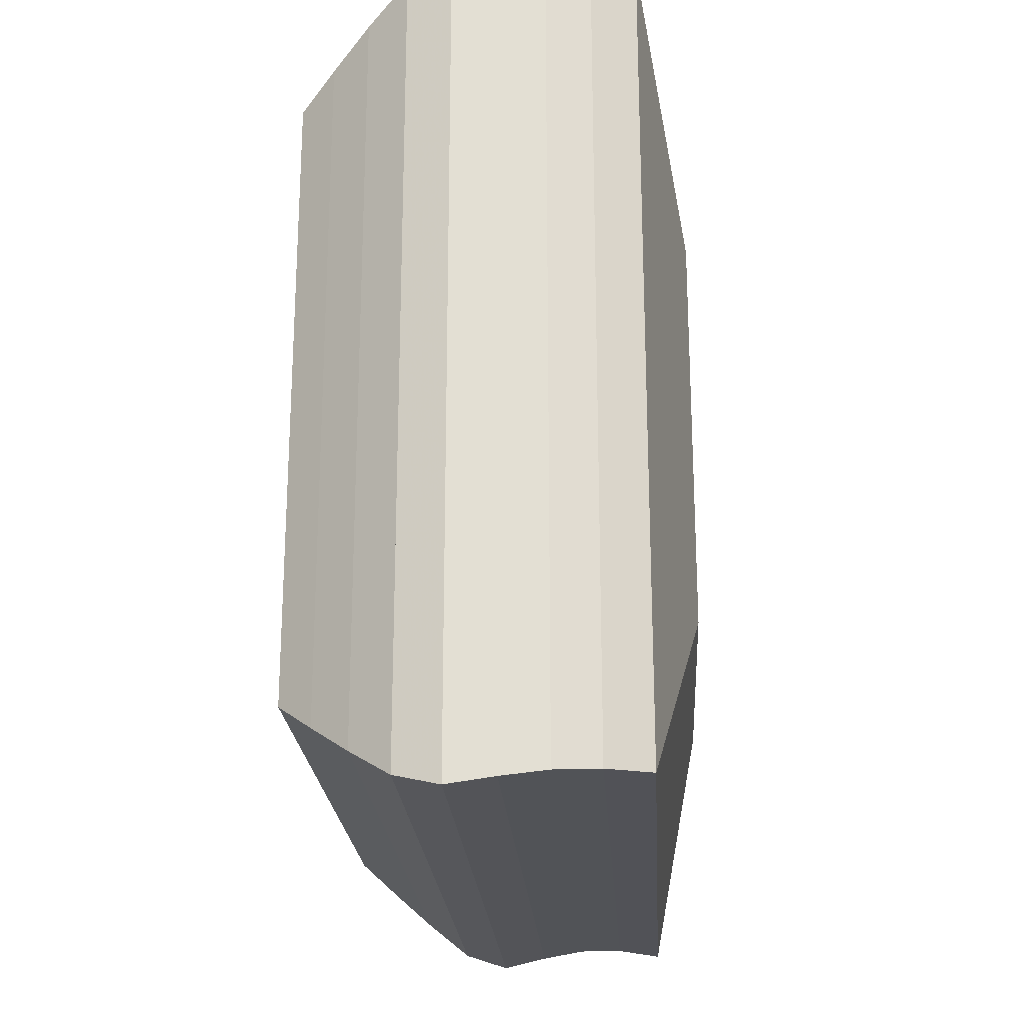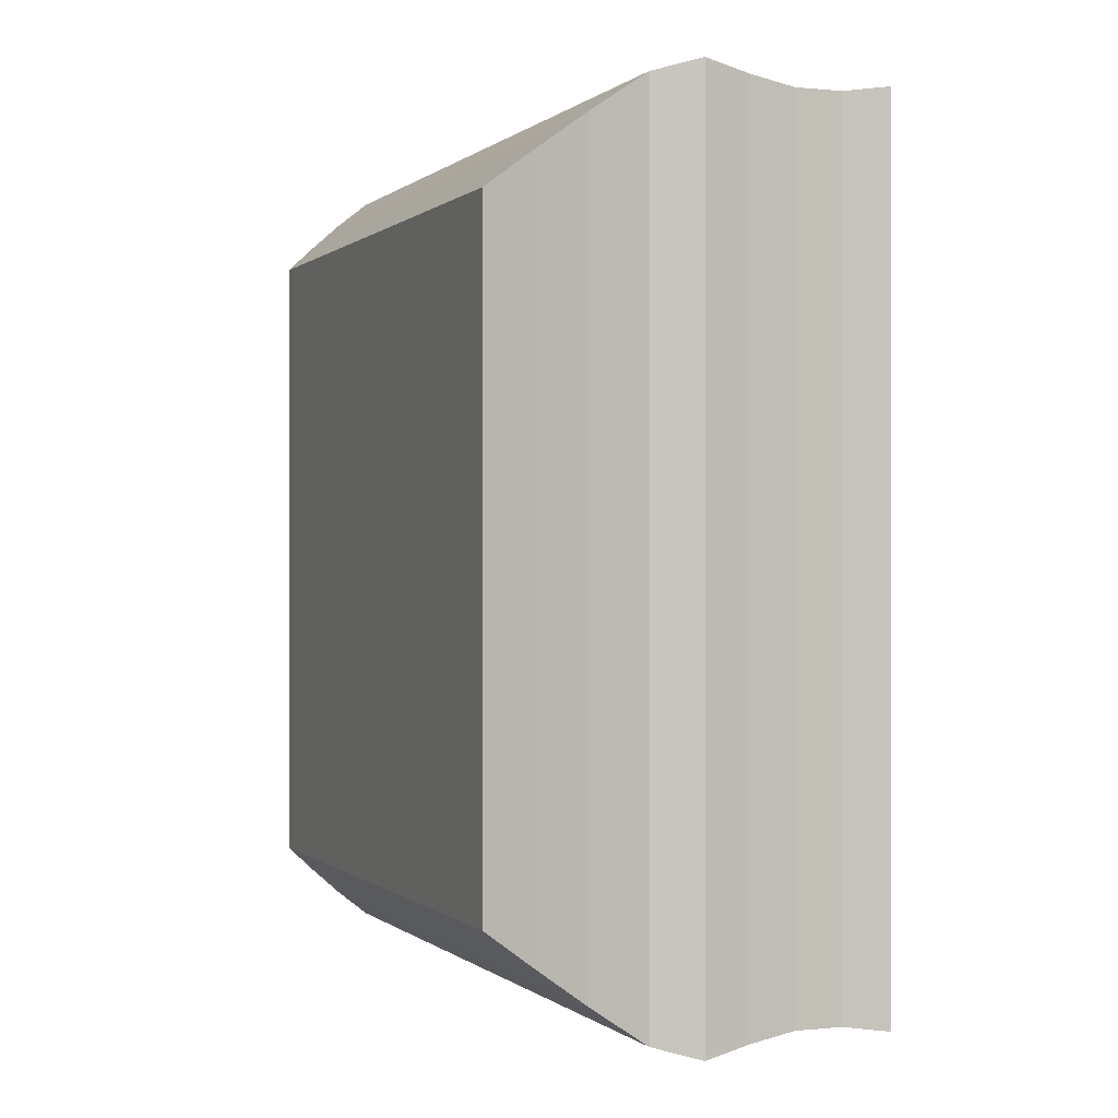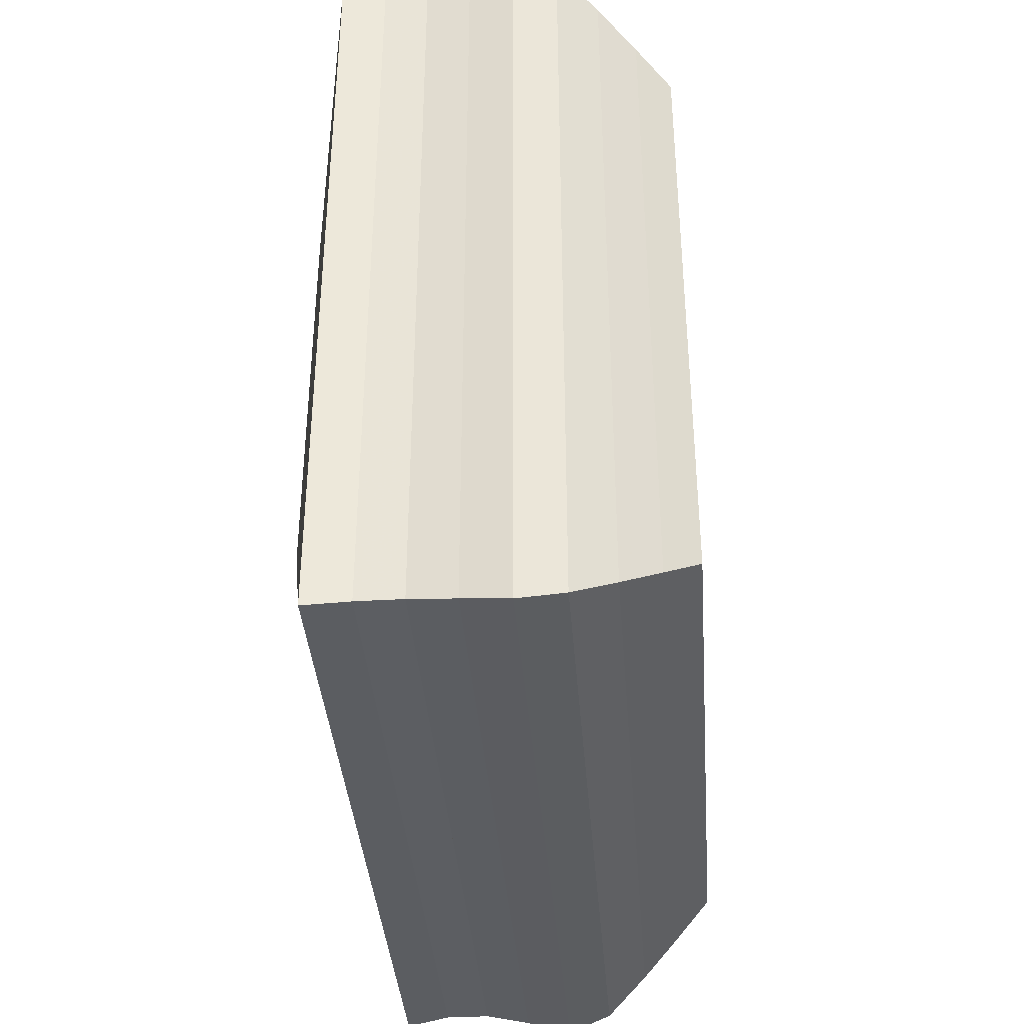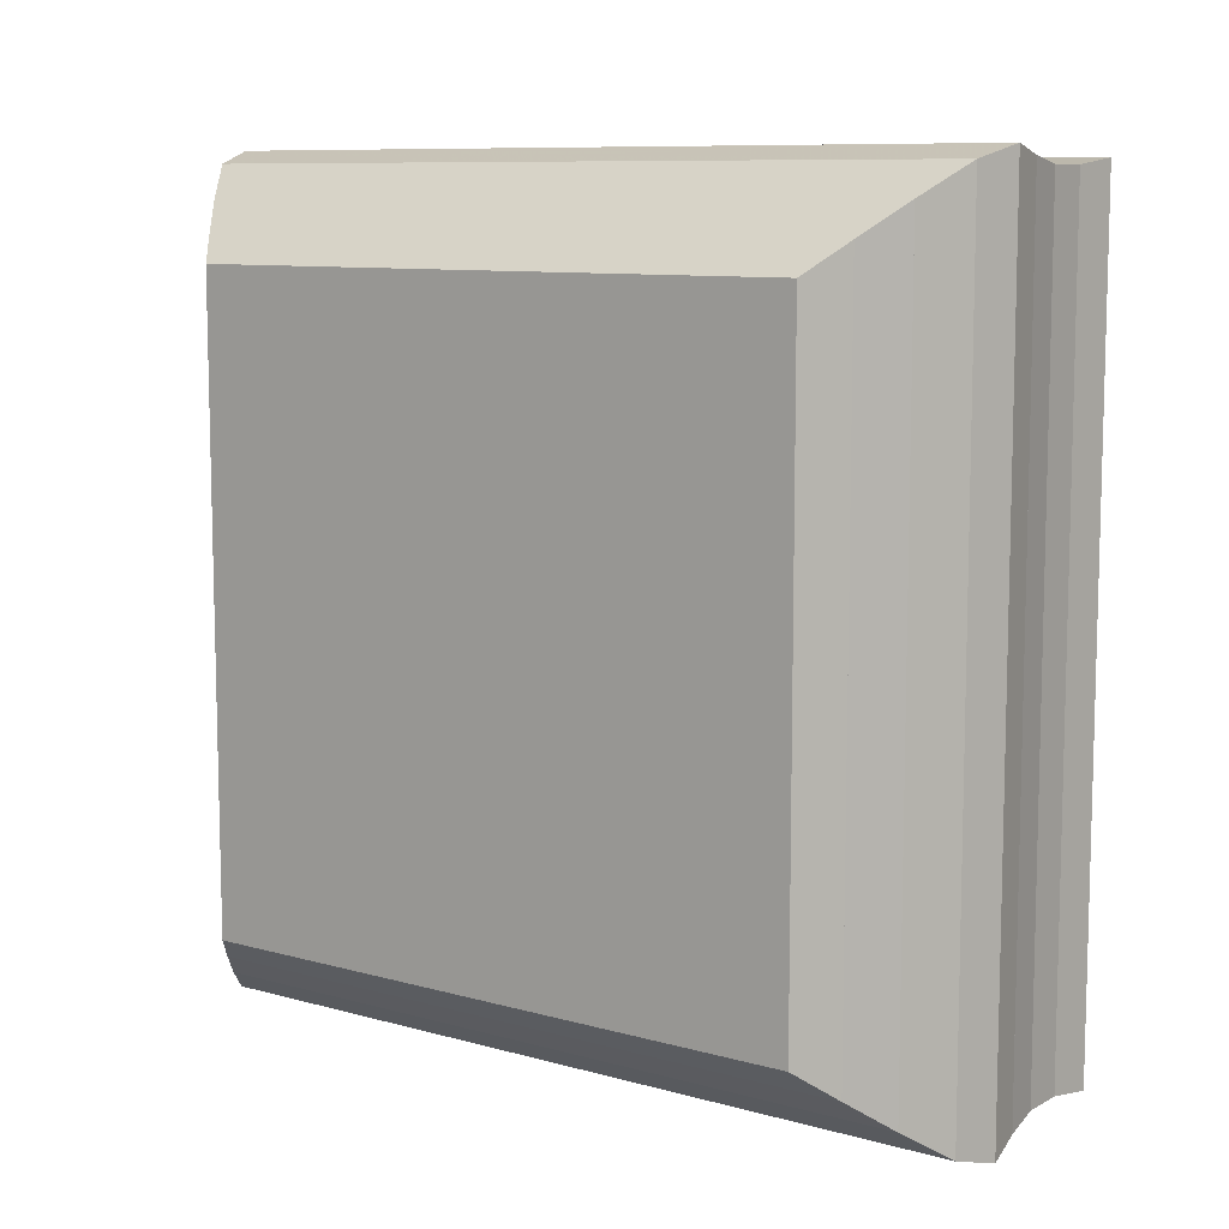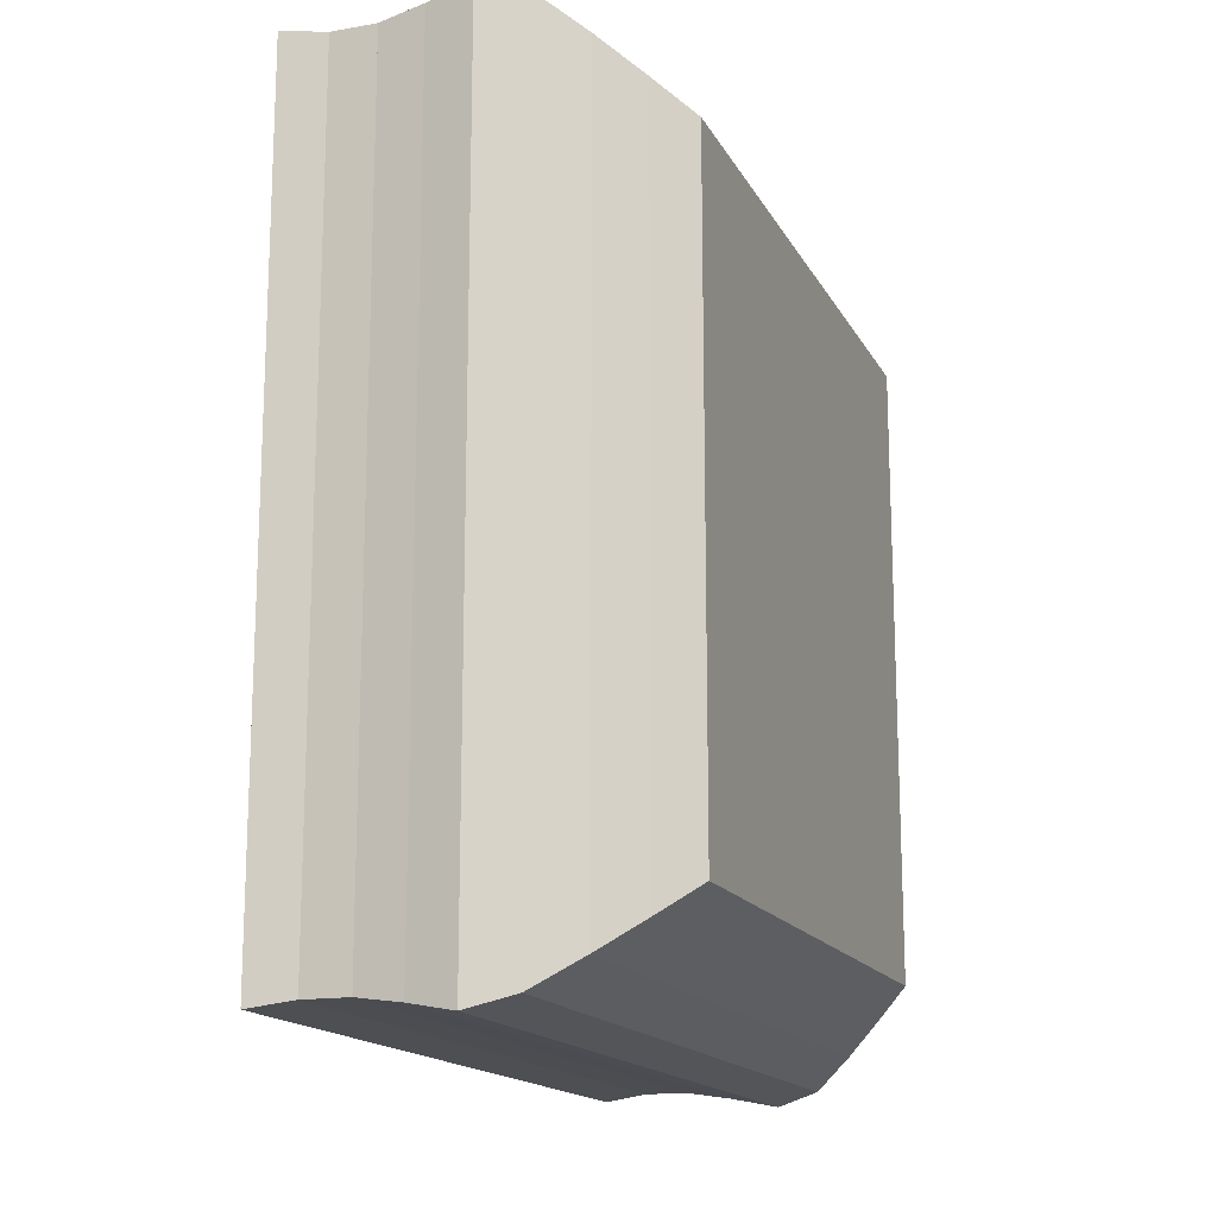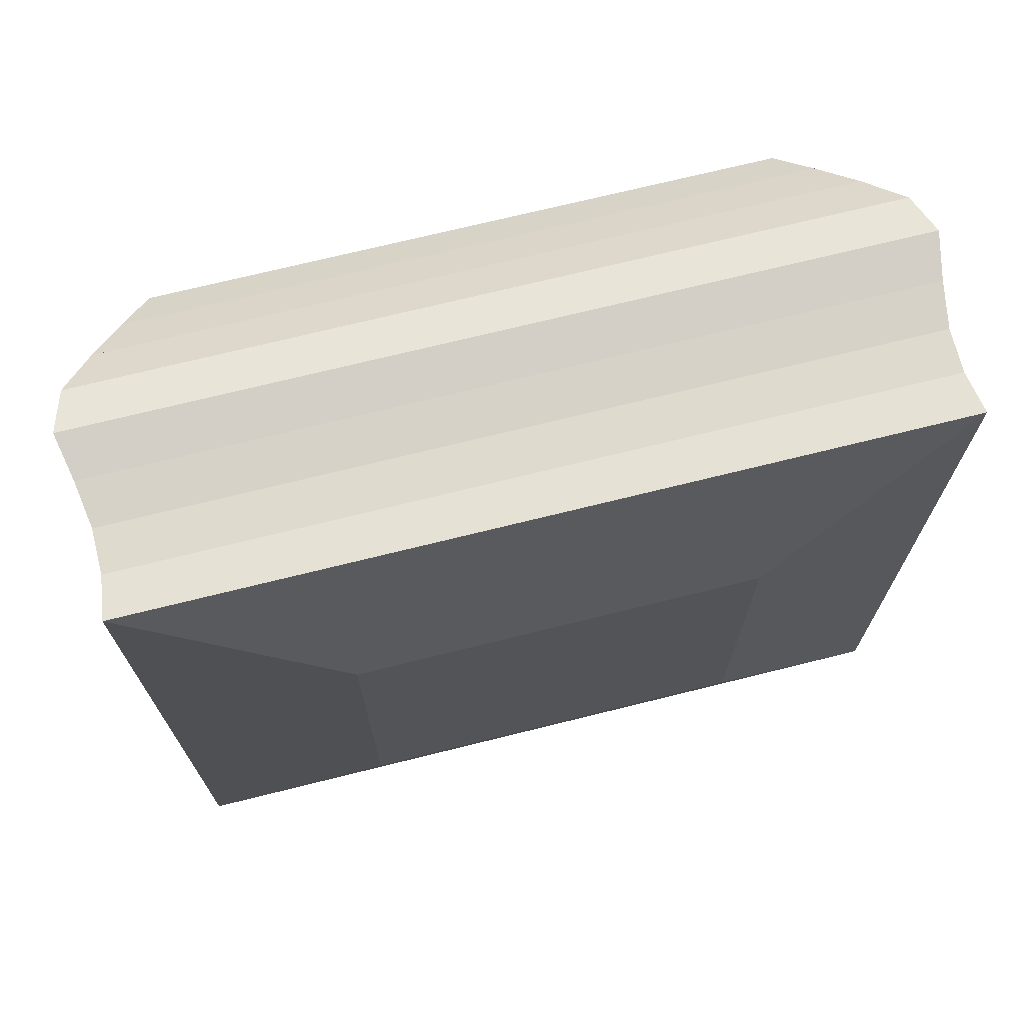
<metadata>
{"format":"obj","ext":"obj","renderer":"f3d","projection":"perspective","resolution":1024,"background":"white","views":[{"elev":-22.2,"azim":-176.4,"up":"+Z"},{"elev":0.0,"azim":158.6,"up":"+Y"},{"elev":-38.0,"azim":4.4,"up":"+Y"},{"elev":9.2,"azim":126.4,"up":"+Y"},{"elev":-15.8,"azim":19.7,"up":"+Z"},{"elev":71.0,"azim":-104.0,"up":"+Y"}]}
</metadata>
<code>
v 0 -1 -1
v 0 -1 1
v 0 1 1
v 0 1 -1
v 0.2237 -2.013 -2.013
v 0.2237 -2.013 2.013
v 0.2237 2.013 2.013
v 0.2237 2.013 -2.013
v 0.4441 -1.983 -1.983
v 0.4441 -1.983 1.983
v 0.4441 1.983 1.983
v 0.4441 1.983 -1.983
v 0.6644 -1.983 -1.983
v 0.6644 -1.983 1.983
v 0.6644 1.983 1.983
v 0.6644 1.983 -1.983
v 0.8885 -2.017 -2.017
v 0.8885 -2.017 2.017
v 0.8885 2.017 2.017
v 0.8885 2.017 -2.017
v 1.118 -2.061 -2.061
v 1.118 -2.061 2.061
v 1.118 2.061 2.061
v 1.118 2.061 -2.061
v 1.34 -1.999 -1.999
v 1.34 -1.999 1.999
v 1.34 1.999 1.999
v 1.34 1.999 -1.999
v 1.545 -1.849 -1.849
v 1.545 -1.849 1.849
v 1.545 1.849 1.849
v 1.545 1.849 -1.849
v 1.734 -1.698 -1.698
v 1.734 -1.698 1.698
v 1.734 1.698 1.698
v 1.734 1.698 -1.698
v 1.906 -1.555 -1.555
v 1.906 -1.555 1.555
v 1.906 1.555 1.555
v 1.906 1.555 -1.555
f 1 2 4 5
f 5 6 7 8
f 5 6 2 1
f 6 7 3 2
f 7 8 4 3
f 8 5 1 4
f 9 10 11 12
f 9 10 6 5
f 10 11 7 6
f 11 12 8 7
f 12 9 5 8
f 13 14 15 16
f 13 14 10 9
f 14 15 11 10
f 15 16 12 11
f 16 13 9 12
f 17 18 19 20
f 17 18 14 13
f 18 19 15 14
f 19 20 16 15
f 20 17 13 16
f 21 22 23 24
f 21 22 18 17
f 22 23 19 18
f 23 24 20 19
f 24 21 17 20
f 25 26 27 28
f 25 26 22 21
f 26 27 23 22
f 27 28 24 23
f 28 25 21 24
f 29 30 31 32
f 29 30 26 25
f 30 31 27 26
f 31 32 28 27
f 32 29 25 28
f 33 34 35 36
f 33 34 30 29
f 34 35 31 30
f 35 36 32 31
f 36 33 29 32
f 37 38 39 40
f 37 38 34 33
f 38 39 35 34
f 39 40 36 35
f 40 37 33 36

</code>
